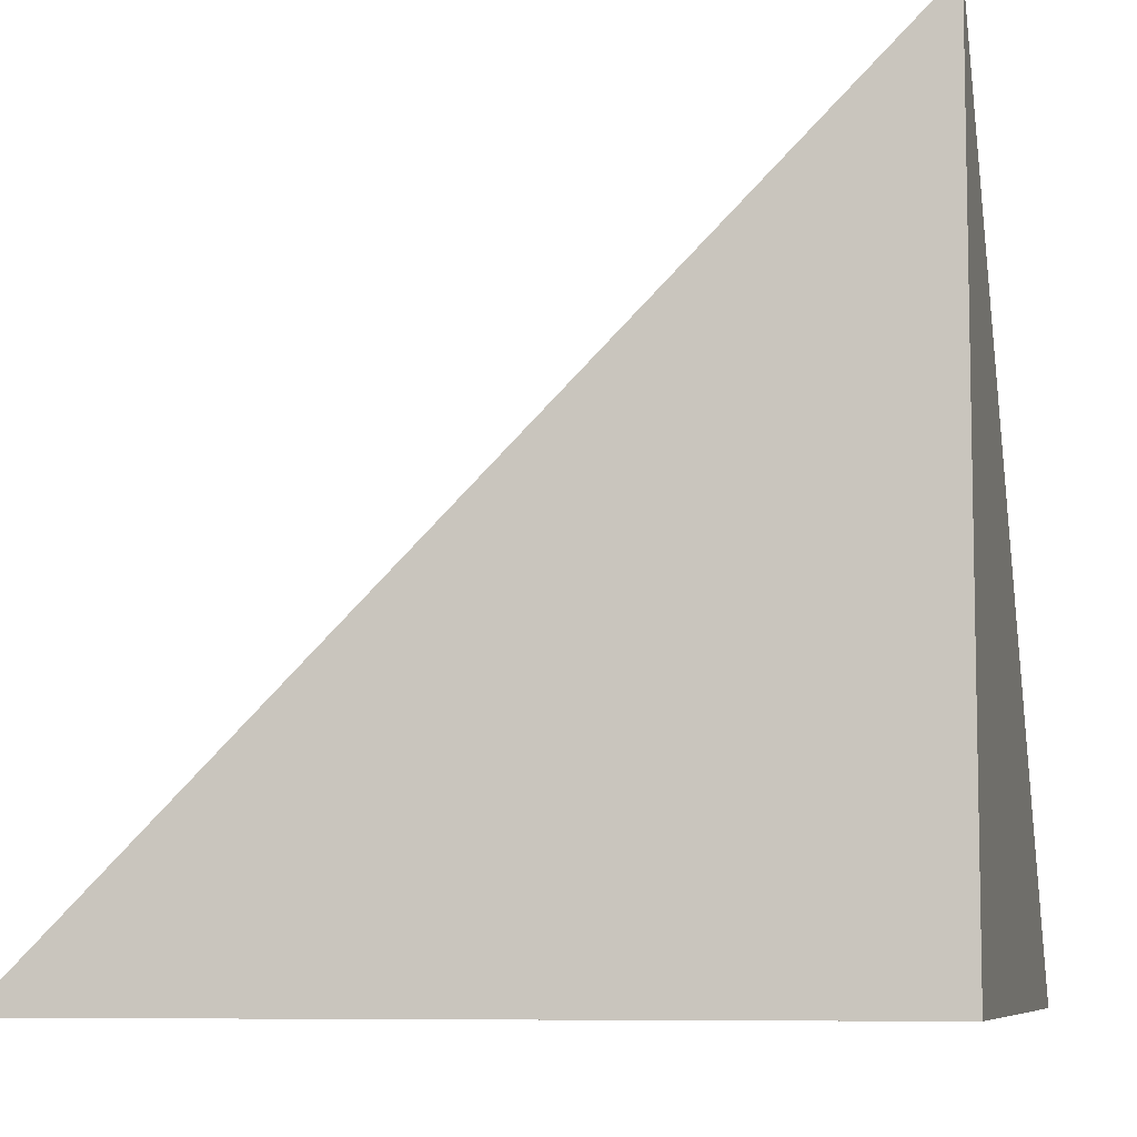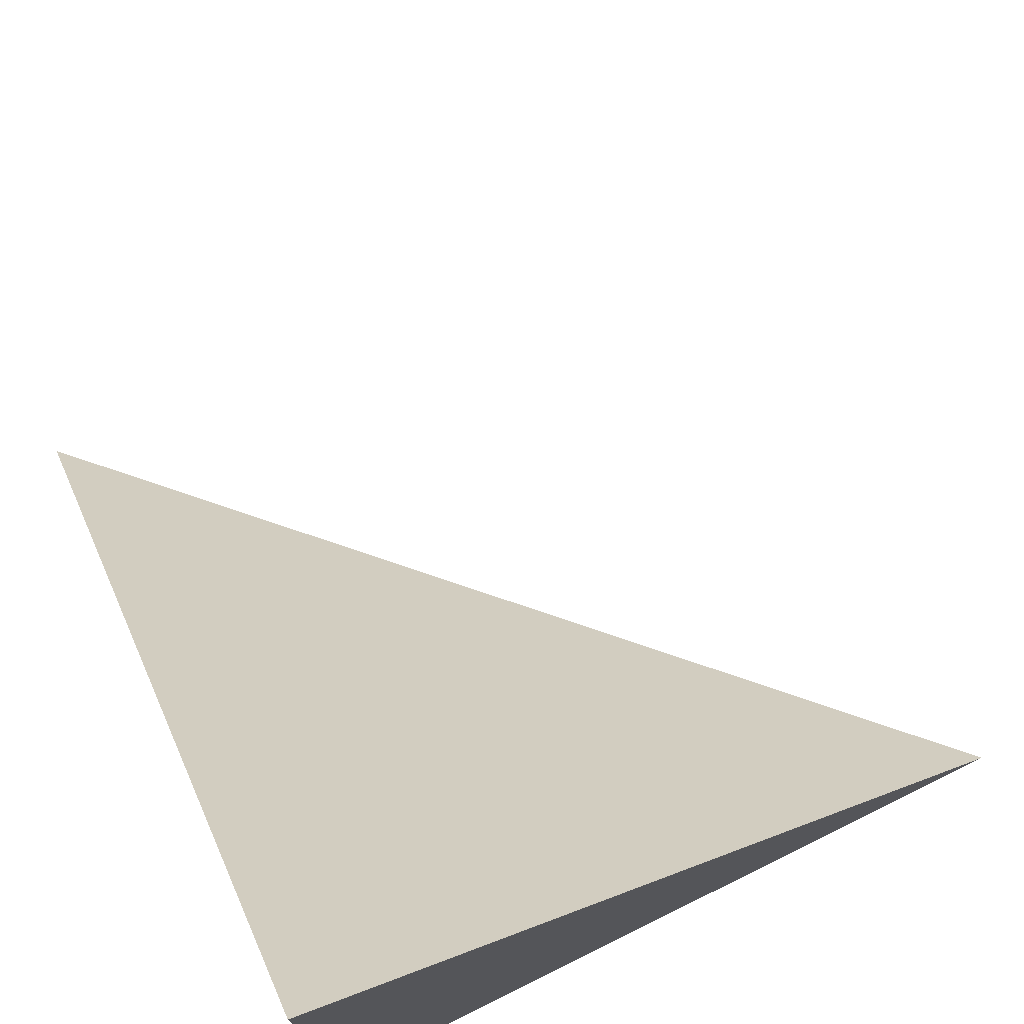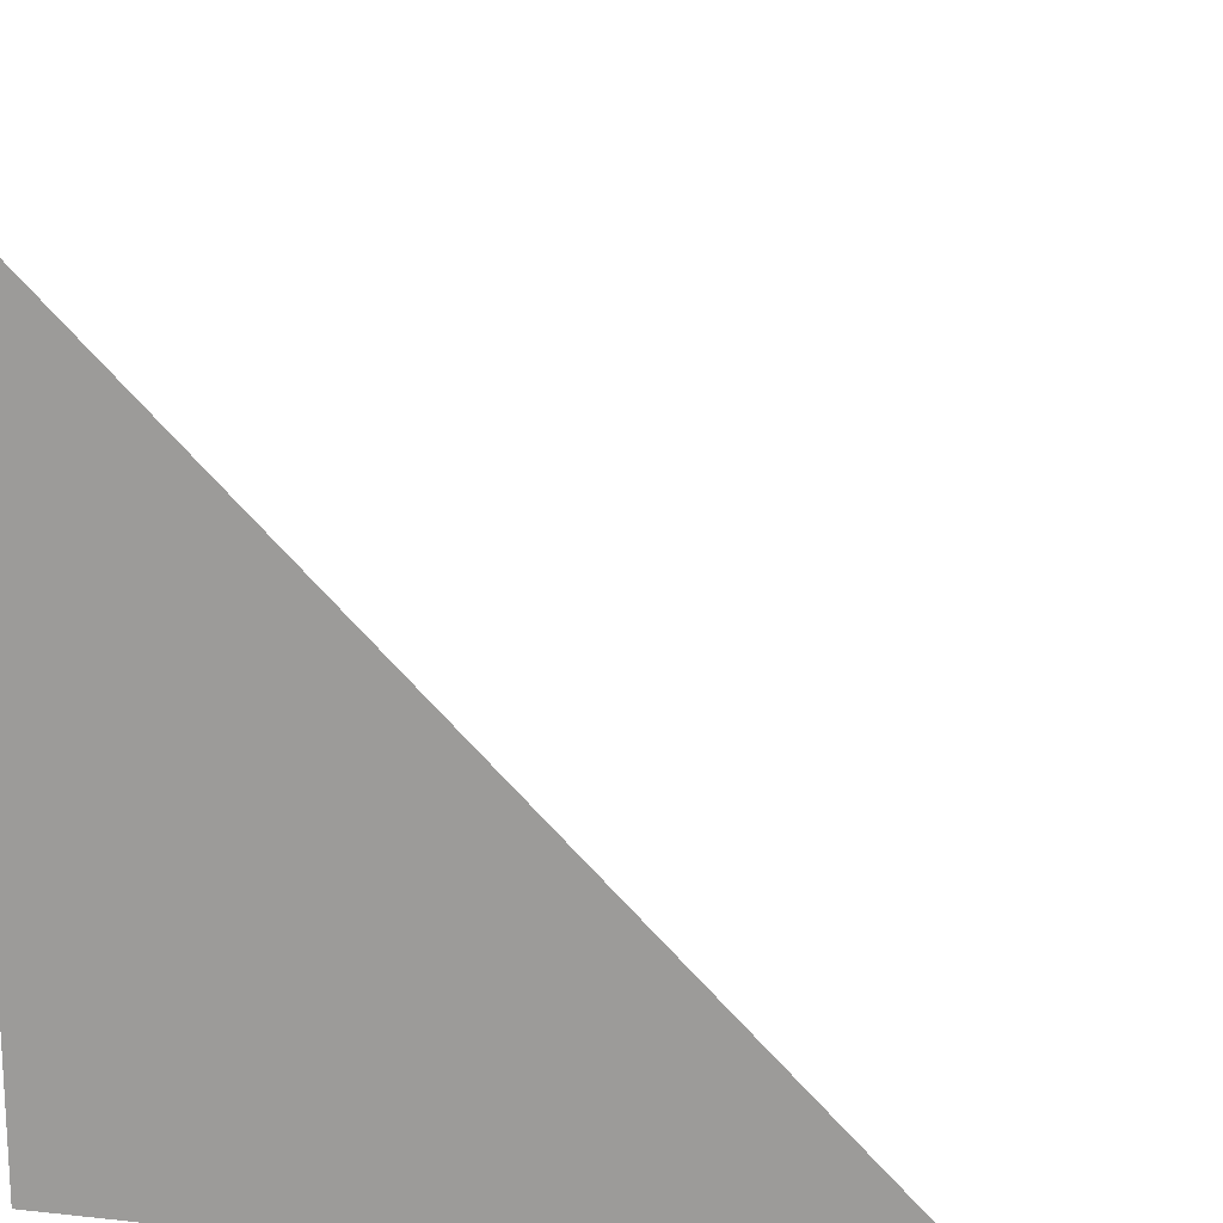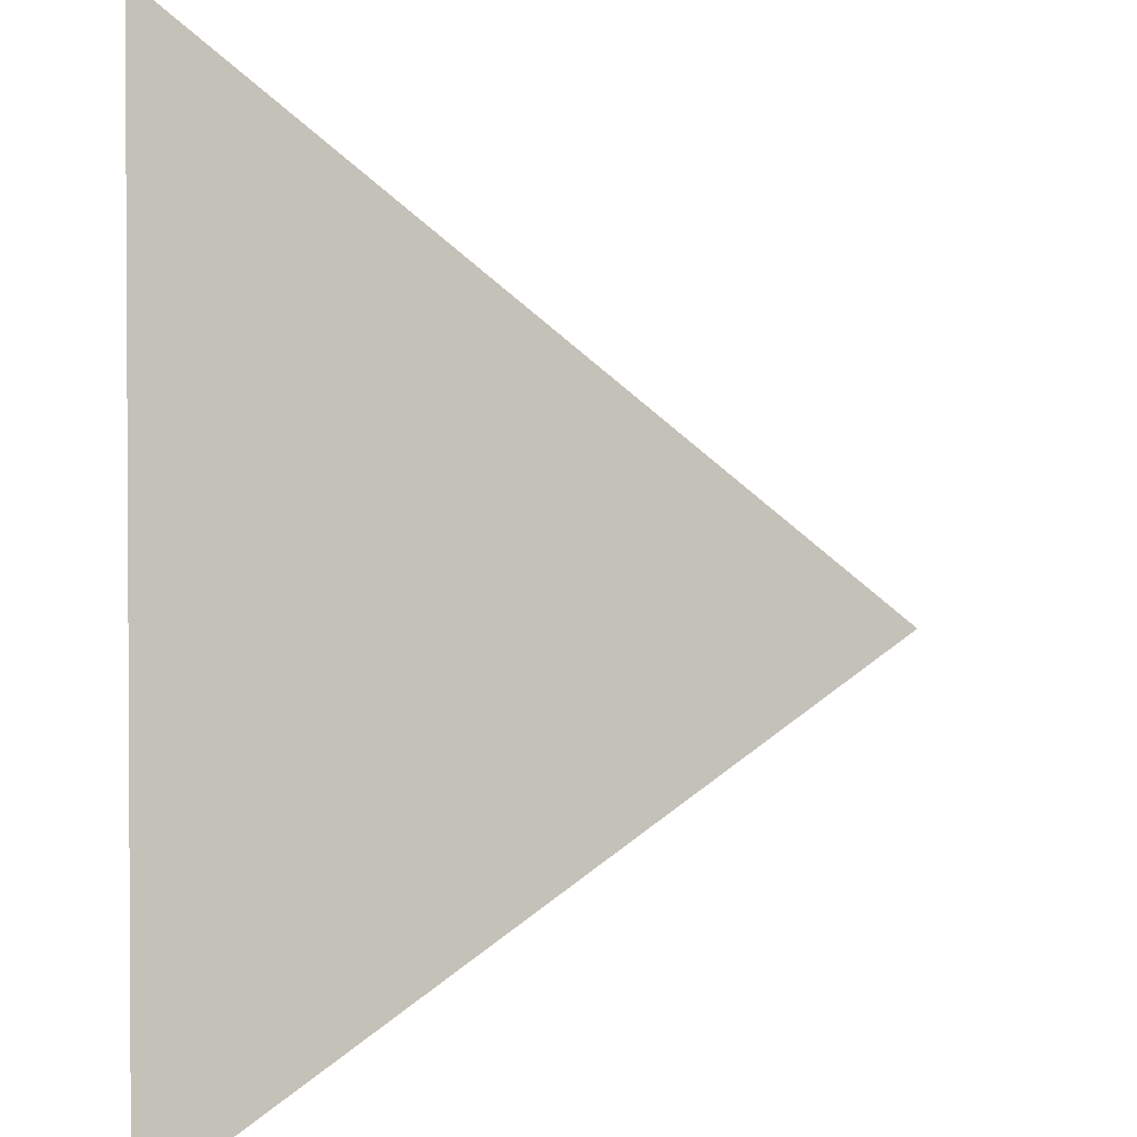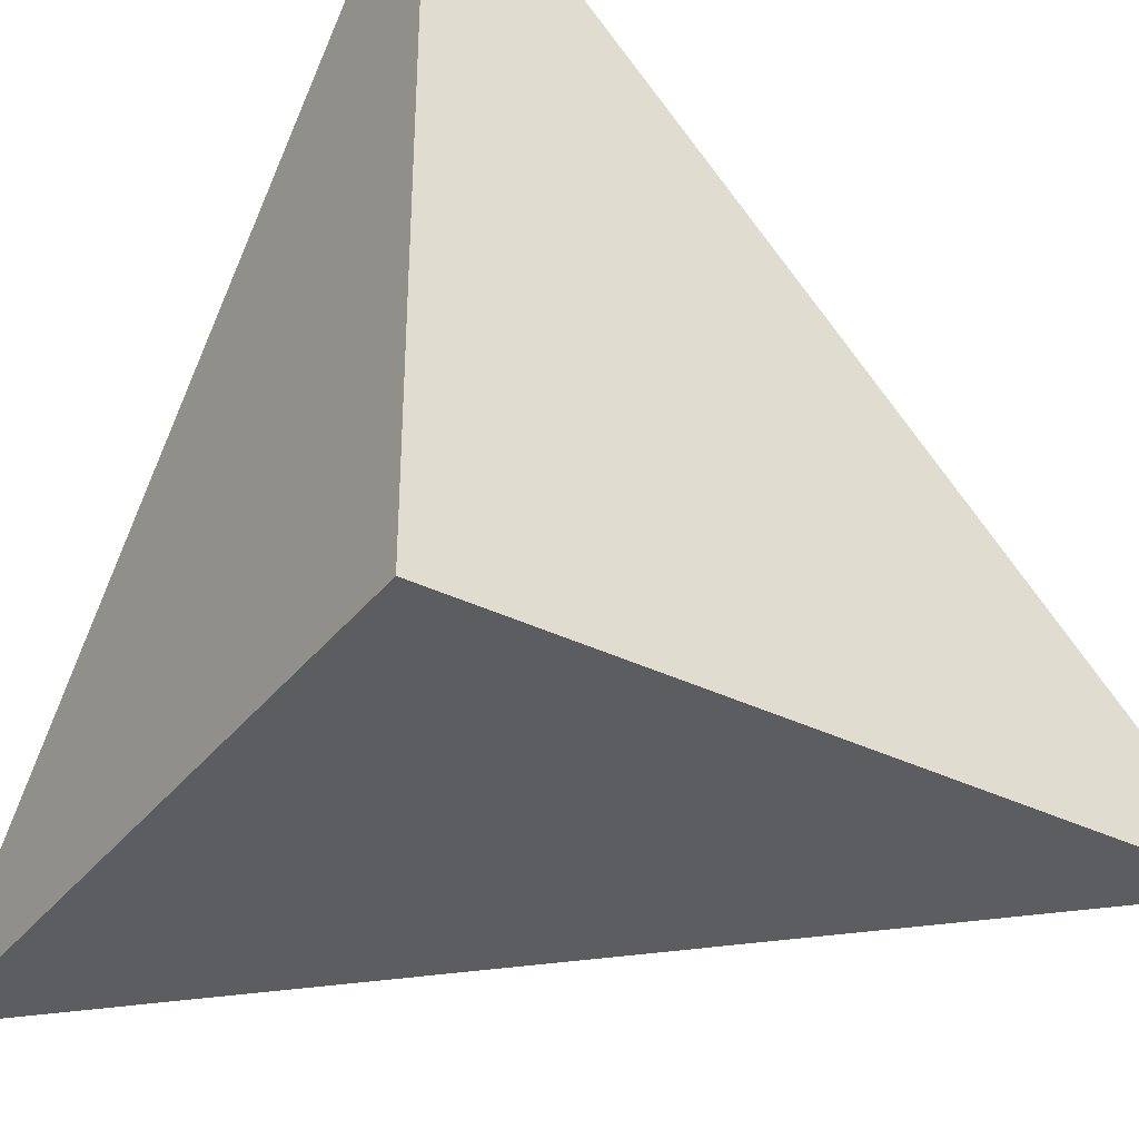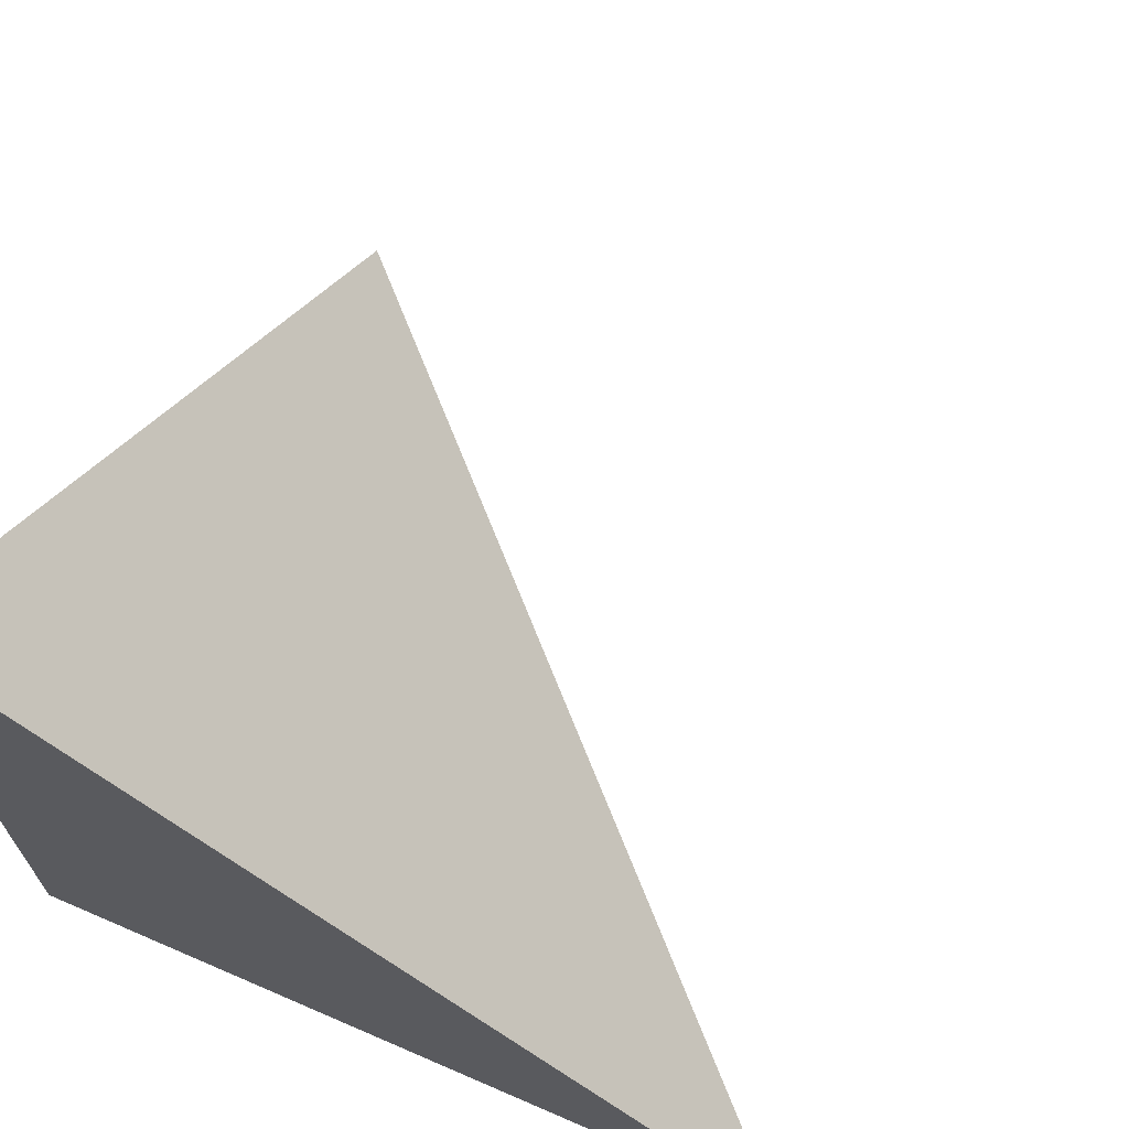
<metadata>
{"format":"obj","ext":"obj","renderer":"f3d","projection":"perspective","resolution":1024,"background":"white","views":[{"elev":-7.8,"azim":-167.4,"up":"+Y"},{"elev":74.9,"azim":-26.2,"up":"+Z"},{"elev":17.2,"azim":-77.9,"up":"+Y"},{"elev":37.4,"azim":-2.0,"up":"+Y"},{"elev":-35.5,"azim":-33.0,"up":"+Z"},{"elev":69.1,"azim":-66.6,"up":"+Y"}]}
</metadata>
<code>
v  1  0.9934  1
v  2  0.9934  1
v  1  1.993  1
v  1  0.9934  2
f 1 3 2
f 1 4 3
f 1 2 4
f 2 3 4

</code>
